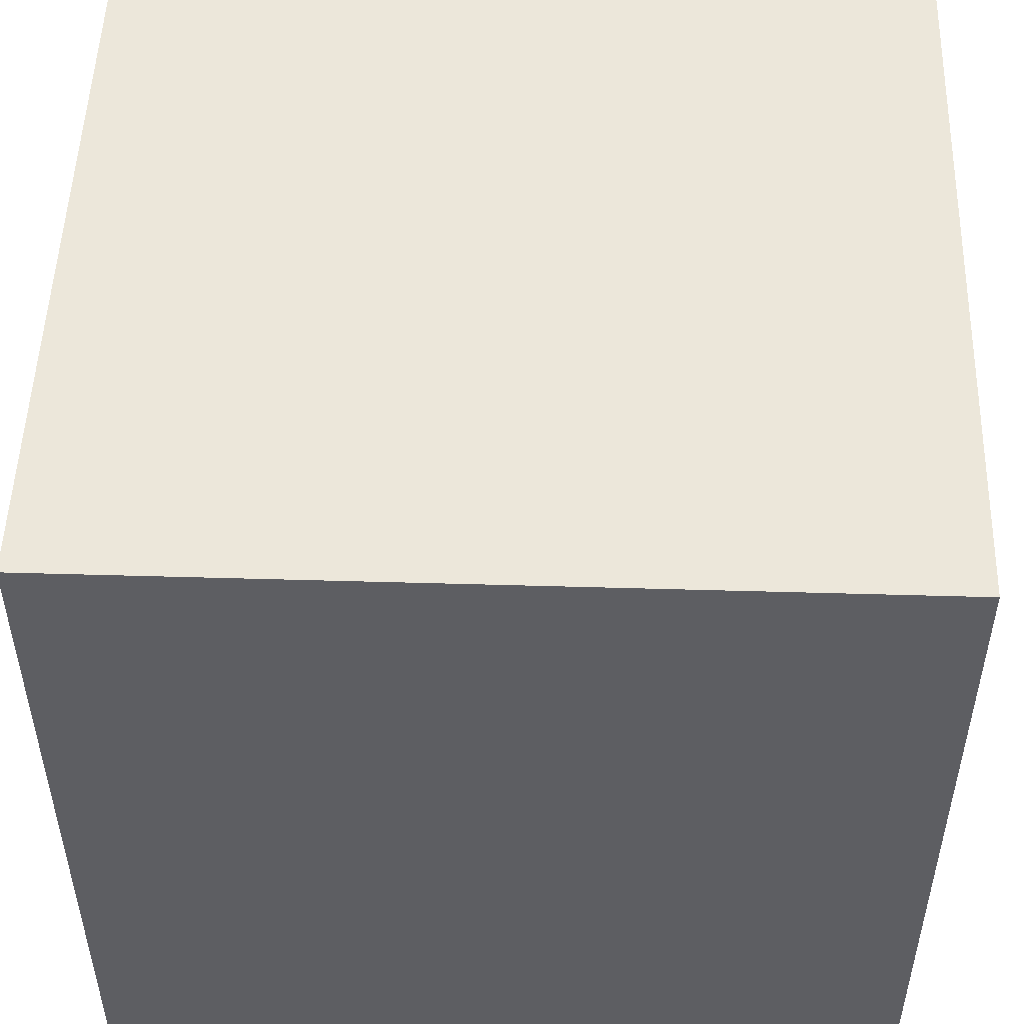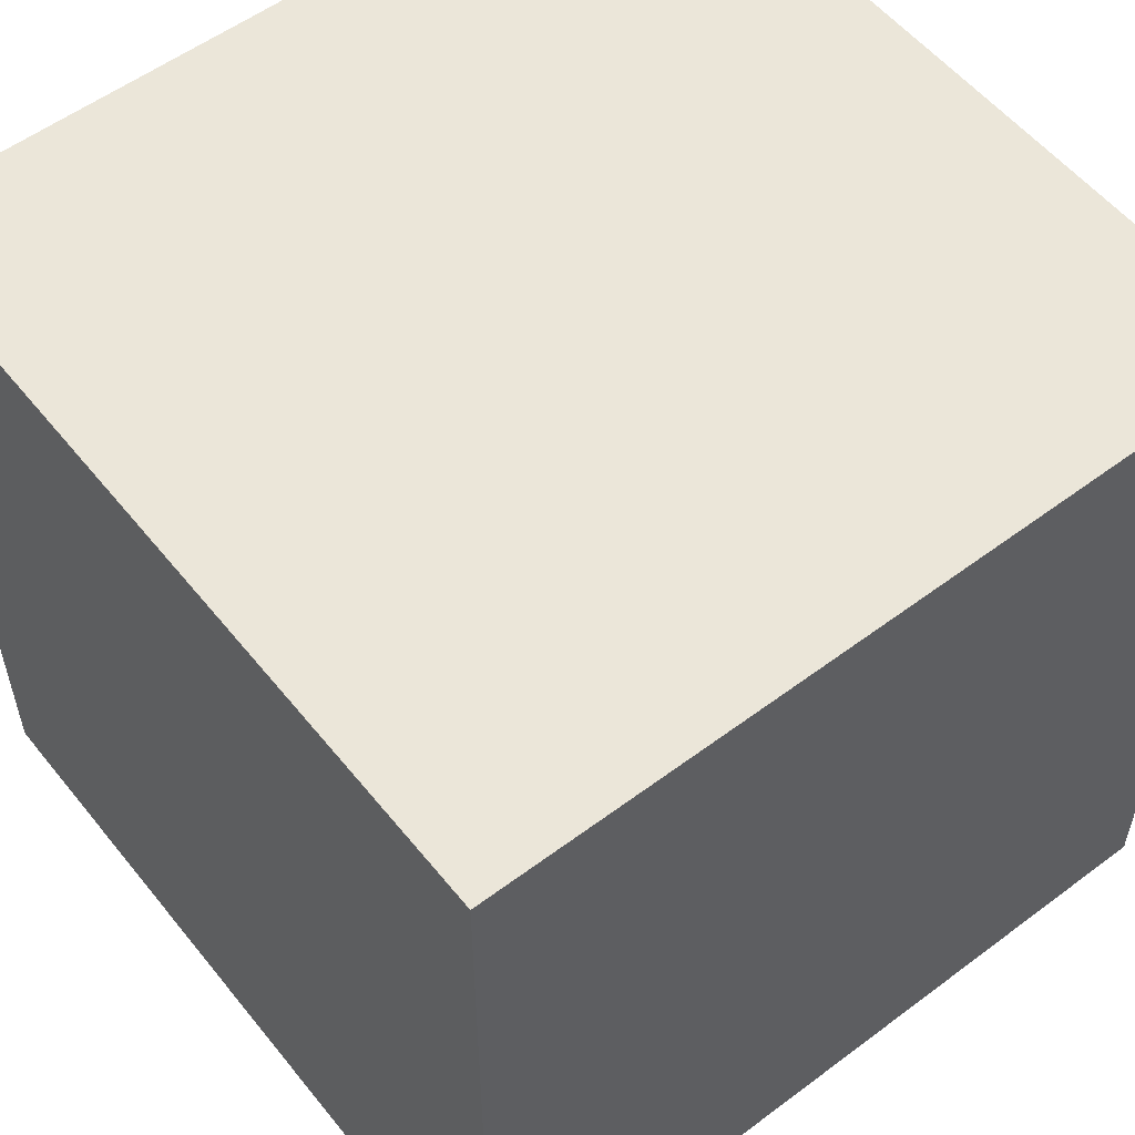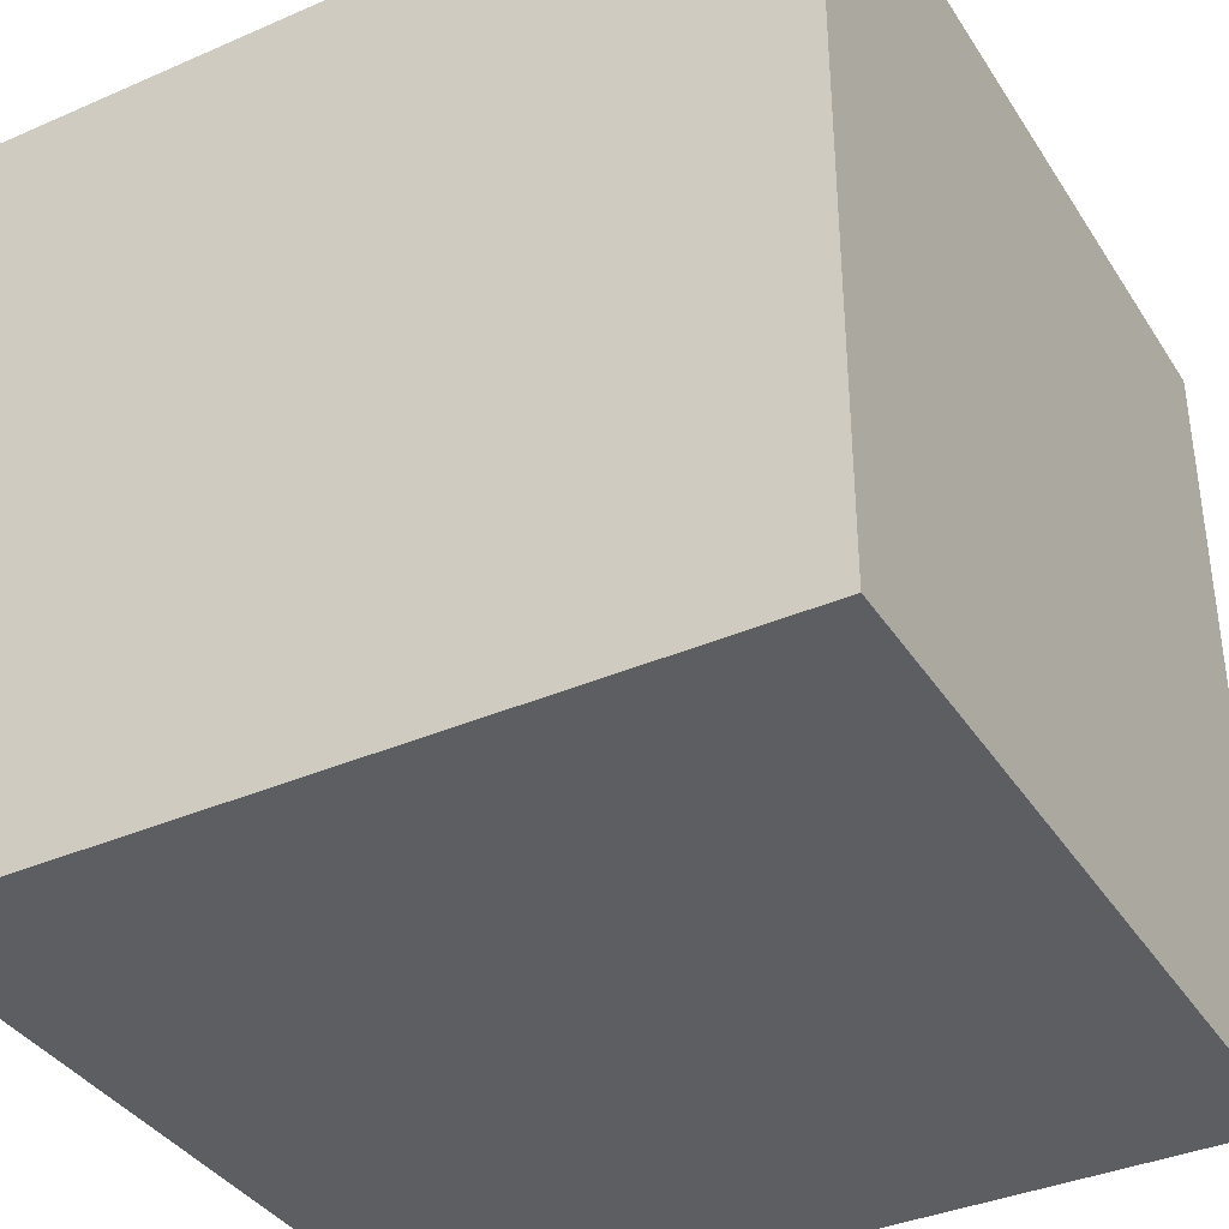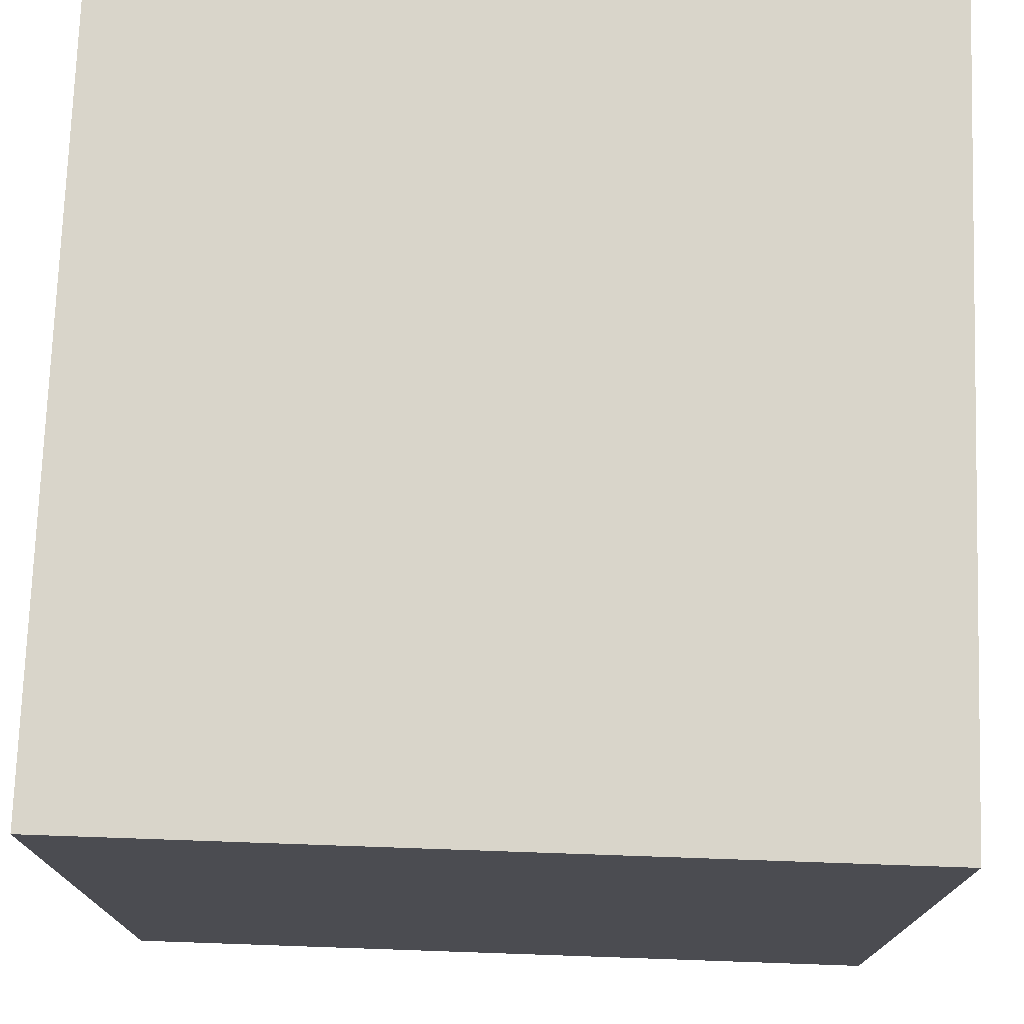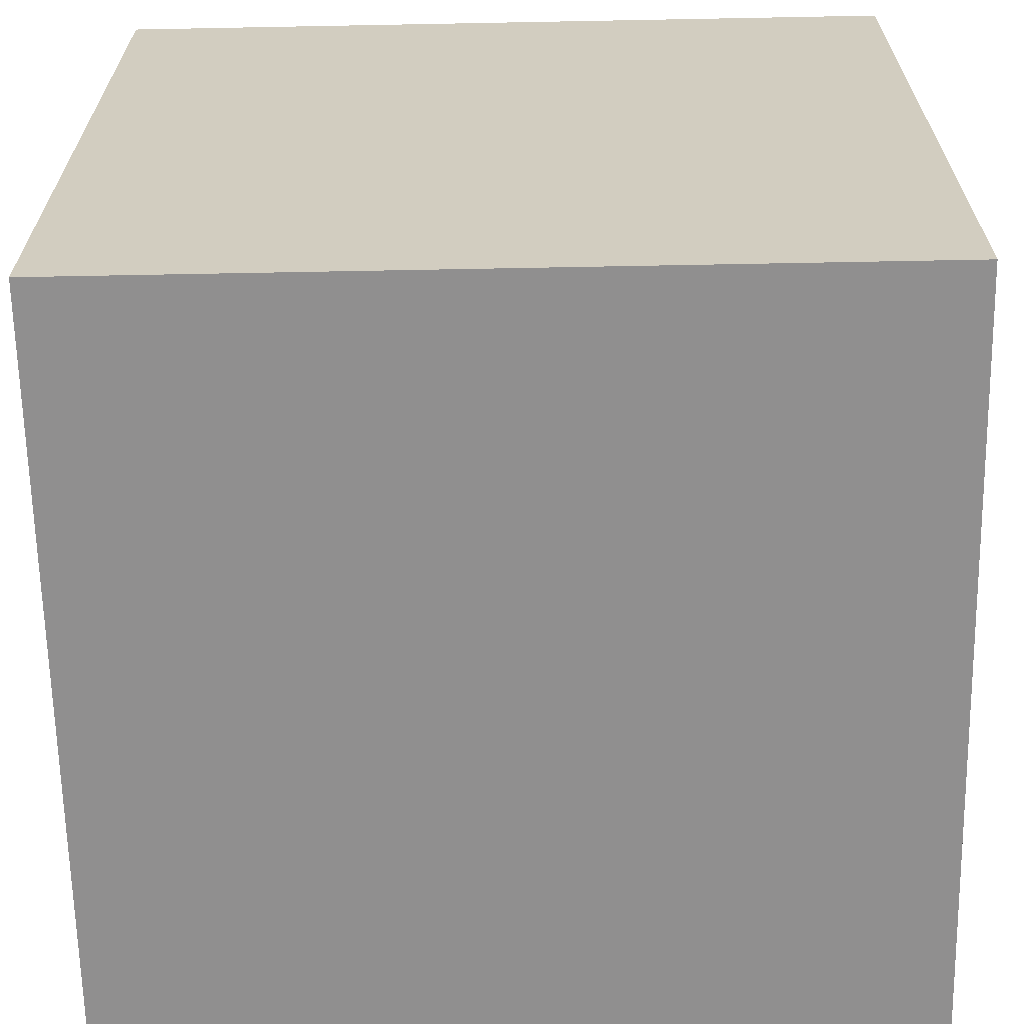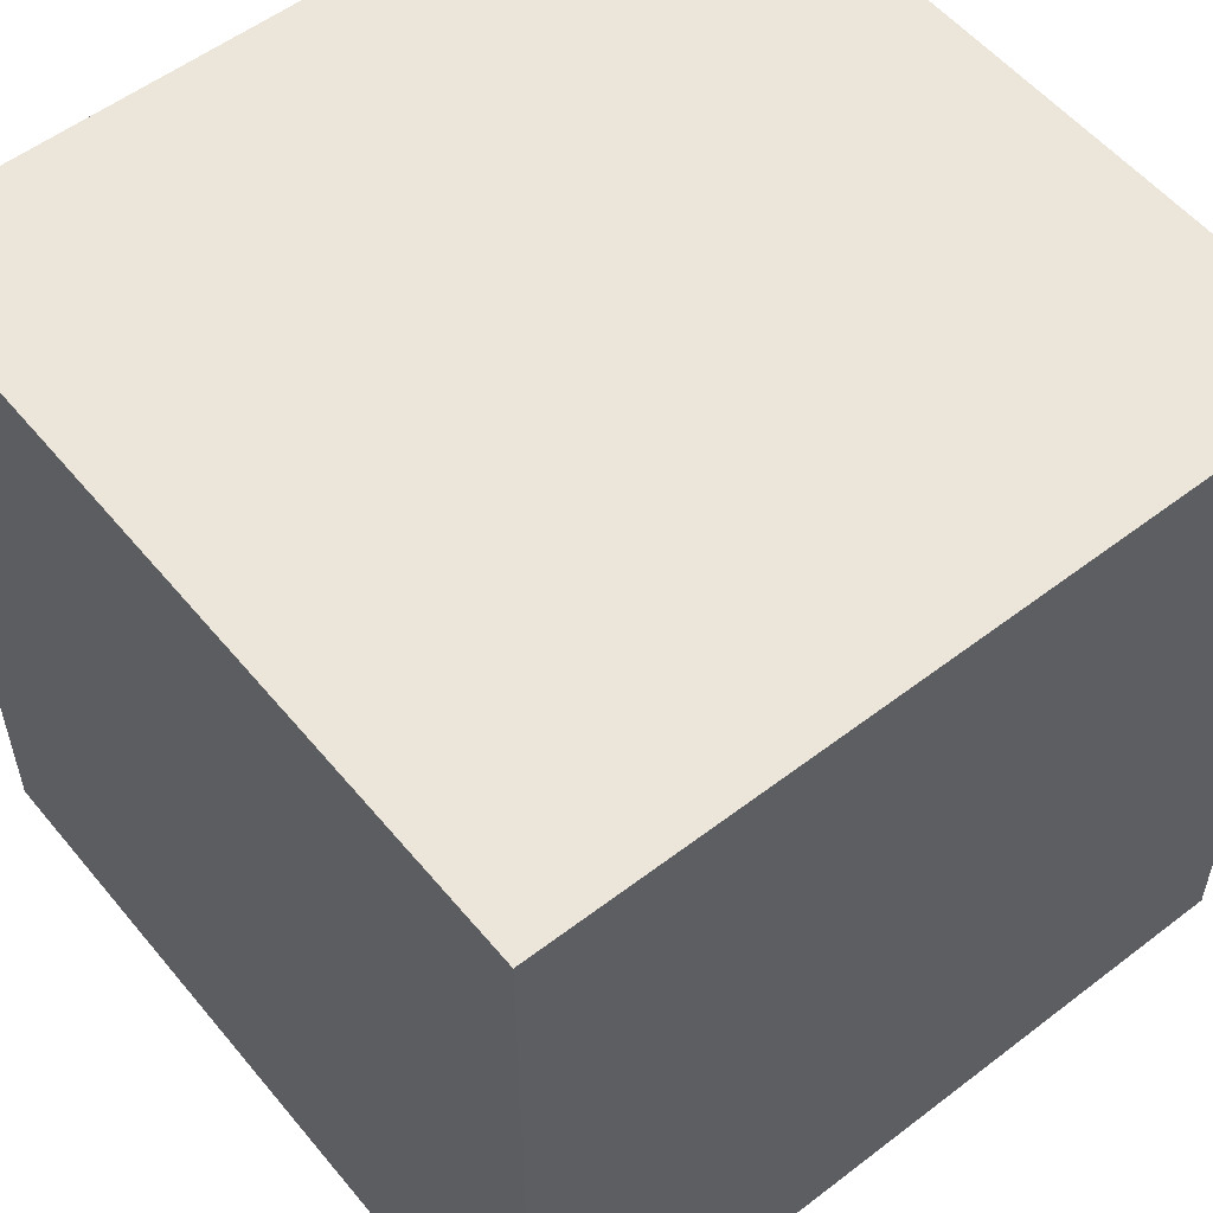
<metadata>
{"format":"obj","ext":"obj","renderer":"f3d","projection":"perspective","resolution":1024,"background":"white","views":[{"elev":50.9,"azim":-178.2,"up":"+Z"},{"elev":55.5,"azim":-128.2,"up":"+Z"},{"elev":-37.5,"azim":-150.9,"up":"+Z"},{"elev":74.6,"azim":92.0,"up":"+Z"},{"elev":-65.4,"azim":-178.9,"up":"+Z"},{"elev":55.2,"azim":-38.9,"up":"+Z"}]}
</metadata>
<code>
o Cube_Cube.001
v -0.2 -0.2 0.2
v -0.2 0.2 0.2
v -0.2 -0.2 -0.2
v -0.2 0.2 -0.2
v 0.2 -0.2 0.2
v 0.2 0.2 0.2
v 0.2 -0.2 -0.2
v 0.2 0.2 -0.2
v -0.2 -0.2 0
v -0.2 0 0.2
v -0.2 0.2 0
v -0.2 0 -0.2
v 0 -0.2 -0.2
v 0 0.2 -0.2
v 0.2 0 -0.2
v 0.2 -0.2 0
v 0.2 0.2 0
v 0.2 0 0.2
v 0 -0.2 0.2
v 0 0.2 0.2
v 0 0.2 0
v 0 -0.2 0
v 0 0 0.2
v 0.2 0 0
v 0 0 -0.2
v -0.2 0 0
v -0.2 -0.2 0.1
v -0.2 0.1 0.2
v -0.2 0.2 -0.1
v -0.2 -0.1 -0.2
v -0.1 -0.2 -0.2
v 0.1 0.2 -0.2
v 0.2 -0.1 -0.2
v 0.2 -0.2 -0.1
v 0.2 0.2 0.1
v 0.2 -0.1 0.2
v 0.1 -0.2 0.2
v -0.1 0.2 0.2
v -0.2 -0.2 -0.1
v -0.2 -0.1 0.2
v -0.2 0.2 0.1
v -0.2 0.1 -0.2
v 0.1 -0.2 -0.2
v -0.1 0.2 -0.2
v 0.2 0.1 -0.2
v 0.2 -0.2 0.1
v 0.2 0.2 -0.1
v 0.2 0.1 0.2
v -0.1 -0.2 0.2
v 0.1 0.2 0.2
v 0 0.2 0.1
v 0 0.2 -0.1
v 0.1 0.2 0
v -0.1 0.2 0
v 0 -0.2 0.1
v 0 -0.2 -0.1
v -0.1 -0.2 0
v 0.1 -0.2 0
v -0.1 0 0.2
v 0.1 0 0.2
v 0 -0.1 0.2
v 0 0.1 0.2
v 0.2 0 0.1
v 0.2 0 -0.1
v 0.2 -0.1 0
v 0.2 0.1 0
v 0.1 0 -0.2
v -0.1 0 -0.2
v 0 -0.1 -0.2
v 0 0.1 -0.2
v -0.2 0 -0.1
v -0.2 0 0.1
v -0.2 -0.1 0
v -0.2 0.1 0
v -0.2 0.1 0.1
v -0.2 -0.1 0.1
v -0.2 -0.1 -0.1
v -0.1 0.1 -0.2
v -0.1 -0.1 -0.2
v 0.1 -0.1 -0.2
v 0.2 0.1 -0.1
v 0.2 -0.1 -0.1
v 0.2 -0.1 0.1
v 0.1 0.1 0.2
v 0.1 -0.1 0.2
v -0.1 -0.1 0.2
v 0.1 -0.2 -0.1
v -0.1 -0.2 -0.1
v -0.1 -0.2 0.1
v -0.1 0.2 -0.1
v 0.1 0.2 -0.1
v 0.1 0.2 0.1
v -0.1 0.2 0.1
v 0.1 -0.2 0.1
v -0.1 0.1 0.2
v 0.2 0.1 0.1
v 0.1 0.1 -0.2
v -0.2 0.1 -0.1
f 29 42 98
f 32 45 97
f 35 48 96
f 38 28 95
f 46 37 94
f 51 50 92
f 52 53 91
f 29 54 90
f 55 49 89
f 34 58 87
f 59 40 86
f 60 61 85
f 50 62 84
f 63 36 83
f 64 65 82
f 47 66 81
f 68 69 79
f 44 70 78
f 71 30 77
f 72 73 76
f 41 74 75
f 28 72 10
f 2 75 28
f 76 9 27
f 40 27 1
f 10 76 40
f 77 3 39
f 26 77 73
f 42 68 12
f 30 31 3
f 12 79 30
f 80 7 43
f 25 80 69
f 81 24 64
f 45 64 15
f 8 81 45
f 82 16 34
f 33 34 7
f 15 82 33
f 83 5 46
f 65 46 16
f 24 83 65
f 48 60 18
f 6 84 48
f 85 19 37
f 18 85 36
f 86 1 49
f 61 49 19
f 87 22 56
f 43 56 13
f 88 9 39
f 31 39 3
f 13 88 31
f 57 27 9
f 22 89 57
f 44 52 14
f 4 90 44
f 32 47 8
f 14 91 32
f 92 6 35
f 53 35 17
f 21 92 53
f 93 20 51
f 54 51 21
f 11 93 54
f 94 19 55
f 16 94 58
f 95 10 59
f 62 59 23
f 96 18 63
f 66 63 24
f 17 96 66
f 97 15 67
f 14 97 70
f 98 12 71
f 74 71 26
f 11 98 74
f 29 4 42
f 32 8 45
f 35 6 48
f 38 2 28
f 46 5 37
f 51 20 50
f 52 21 53
f 29 11 54
f 55 19 49
f 34 16 58
f 59 10 40
f 60 23 61
f 50 20 62
f 63 18 36
f 64 24 65
f 47 17 66
f 68 25 69
f 44 14 70
f 71 12 30
f 72 26 73
f 41 11 74
f 28 75 72
f 2 41 75
f 76 73 9
f 40 76 27
f 10 72 76
f 77 30 3
f 26 71 77
f 42 78 68
f 30 79 31
f 12 68 79
f 80 33 7
f 25 67 80
f 81 66 24
f 45 81 64
f 8 47 81
f 82 65 16
f 33 82 34
f 15 64 82
f 83 36 5
f 65 83 46
f 24 63 83
f 48 84 60
f 6 50 84
f 85 61 19
f 18 60 85
f 86 40 1
f 61 86 49
f 87 58 22
f 43 87 56
f 88 57 9
f 31 88 39
f 13 56 88
f 57 89 27
f 22 55 89
f 44 90 52
f 4 29 90
f 32 91 47
f 14 52 91
f 92 50 6
f 53 92 35
f 21 51 92
f 93 38 20
f 54 93 51
f 11 41 93
f 94 37 19
f 16 46 94
f 95 28 10
f 62 95 59
f 96 48 18
f 66 96 63
f 17 35 96
f 97 45 15
f 14 32 97
f 98 42 12
f 74 98 71
f 11 29 98
f 78 25 68
f 79 13 31
f 69 43 13
f 70 67 25
f 78 70 25
f 79 69 13
f 69 80 43
f 70 97 67
f 41 38 93
f 56 57 88
f 67 33 80
f 75 26 72
f 73 39 9
f 4 78 42
f 84 23 60
f 36 37 5
f 23 86 61
f 7 87 43
f 89 1 27
f 90 21 52
f 91 17 47
f 58 55 22
f 20 95 62
f 41 2 38
f 56 22 57
f 67 15 33
f 75 74 26
f 73 77 39
f 4 44 78
f 84 62 23
f 36 85 37
f 23 59 86
f 7 34 87
f 89 49 1
f 90 54 21
f 91 53 17
f 58 94 55
f 20 38 95

</code>
